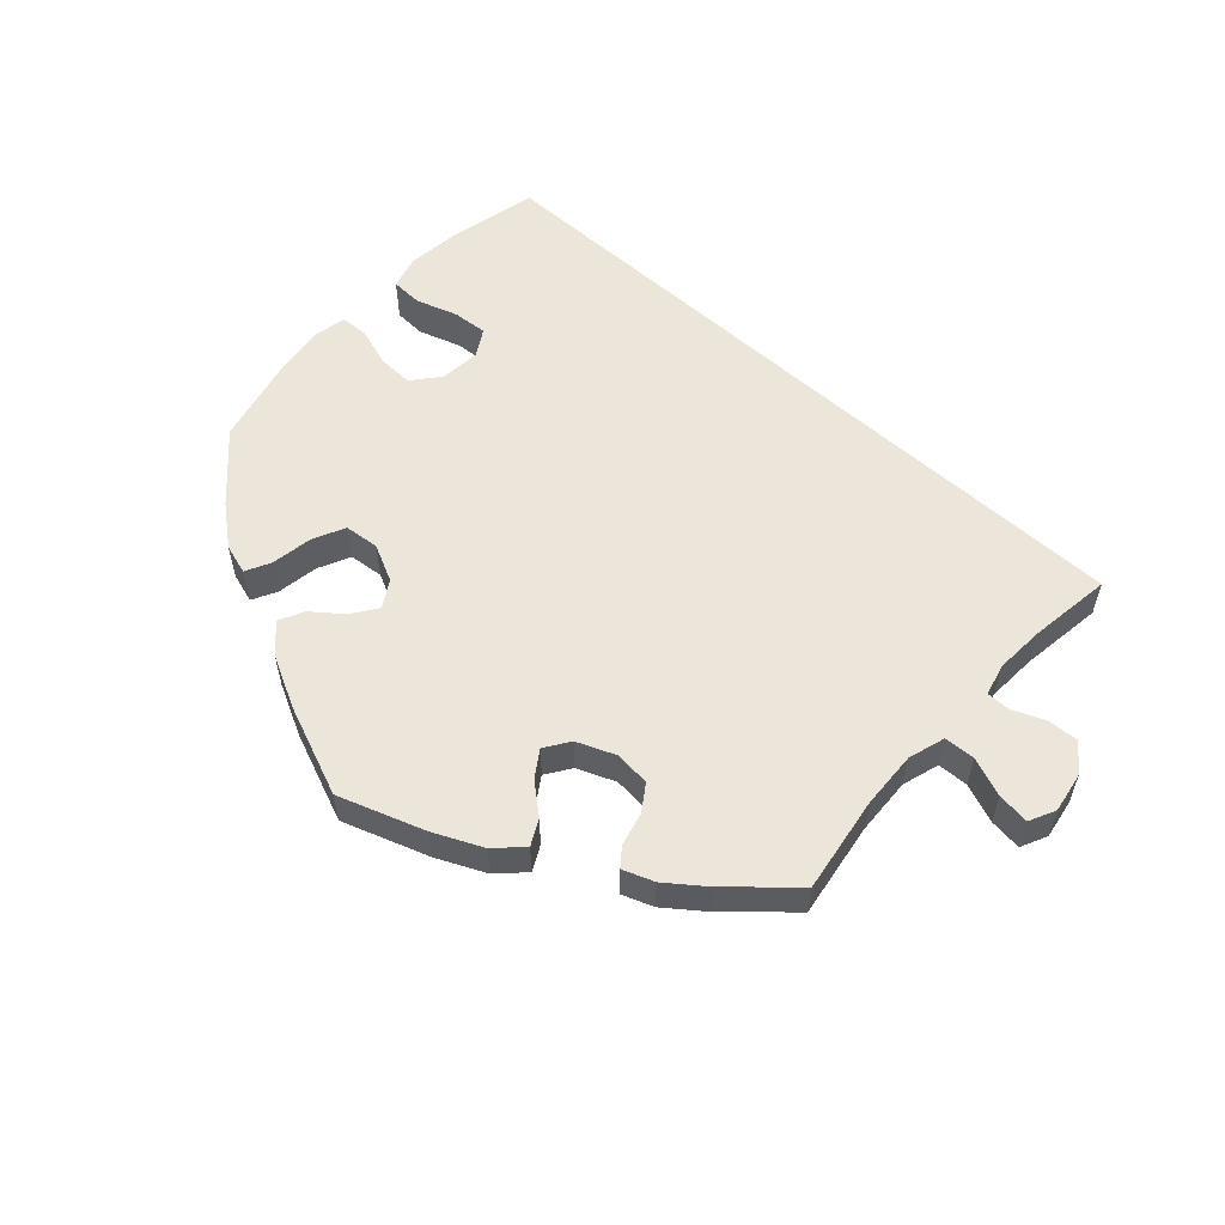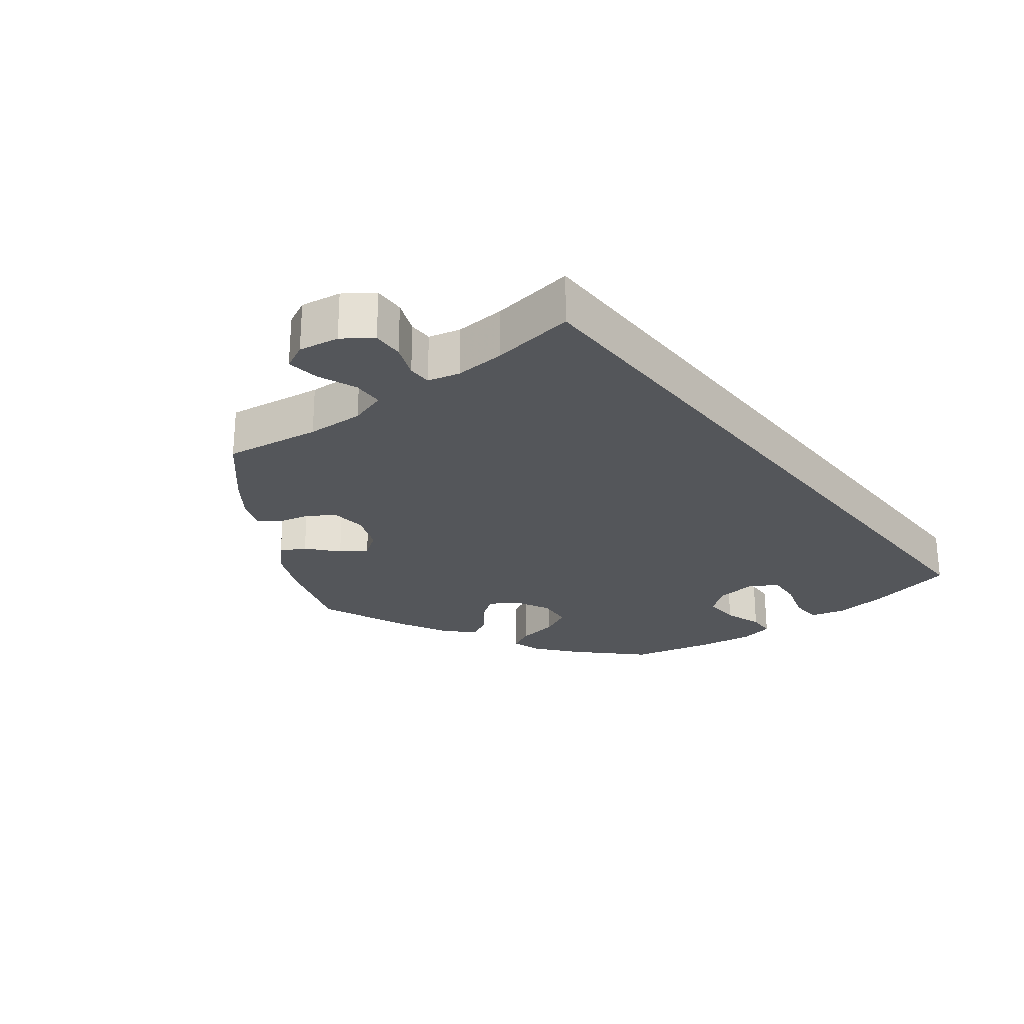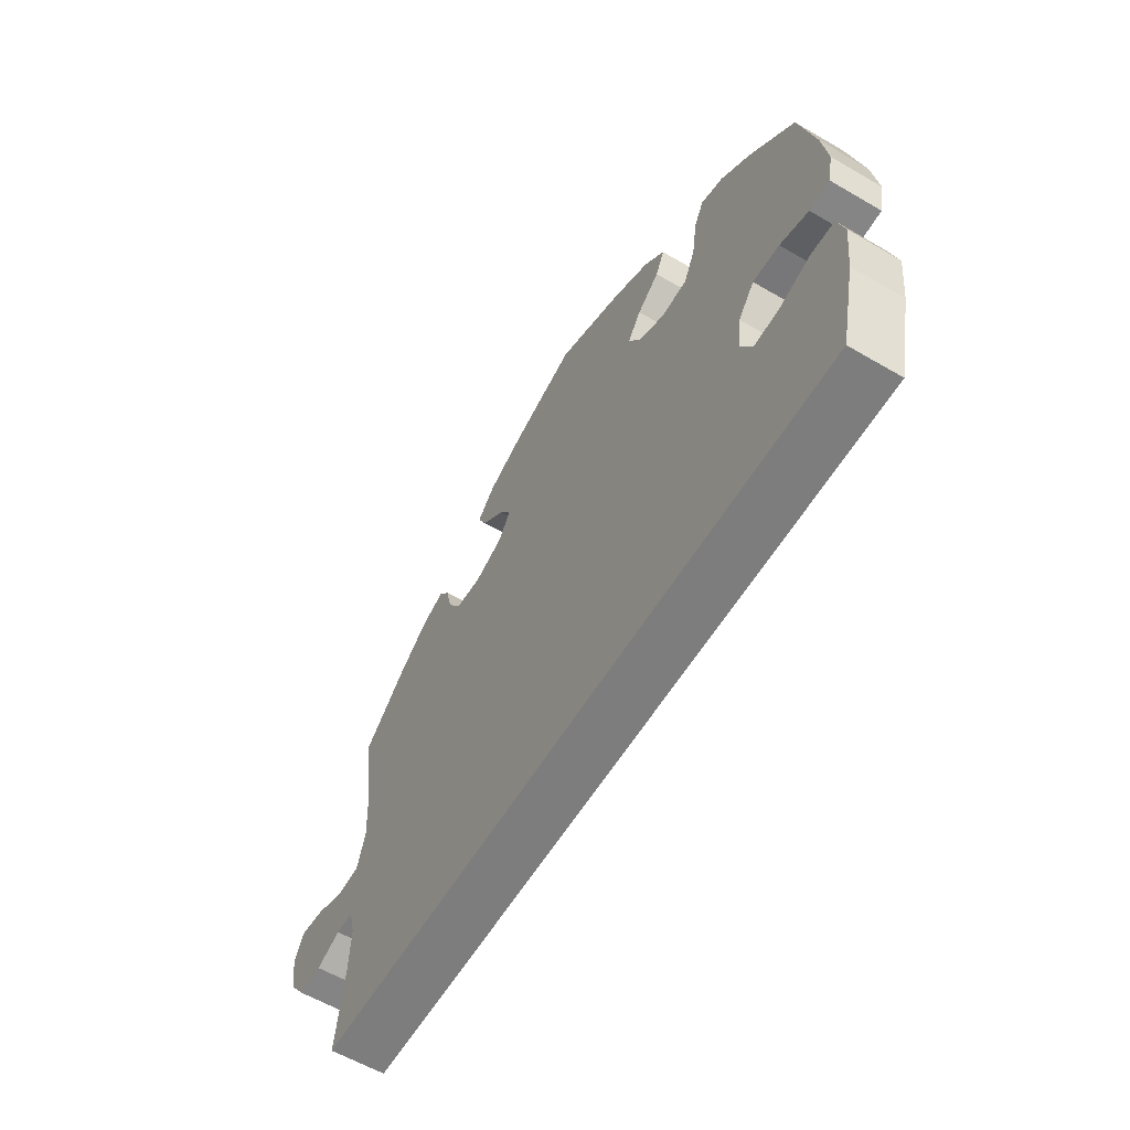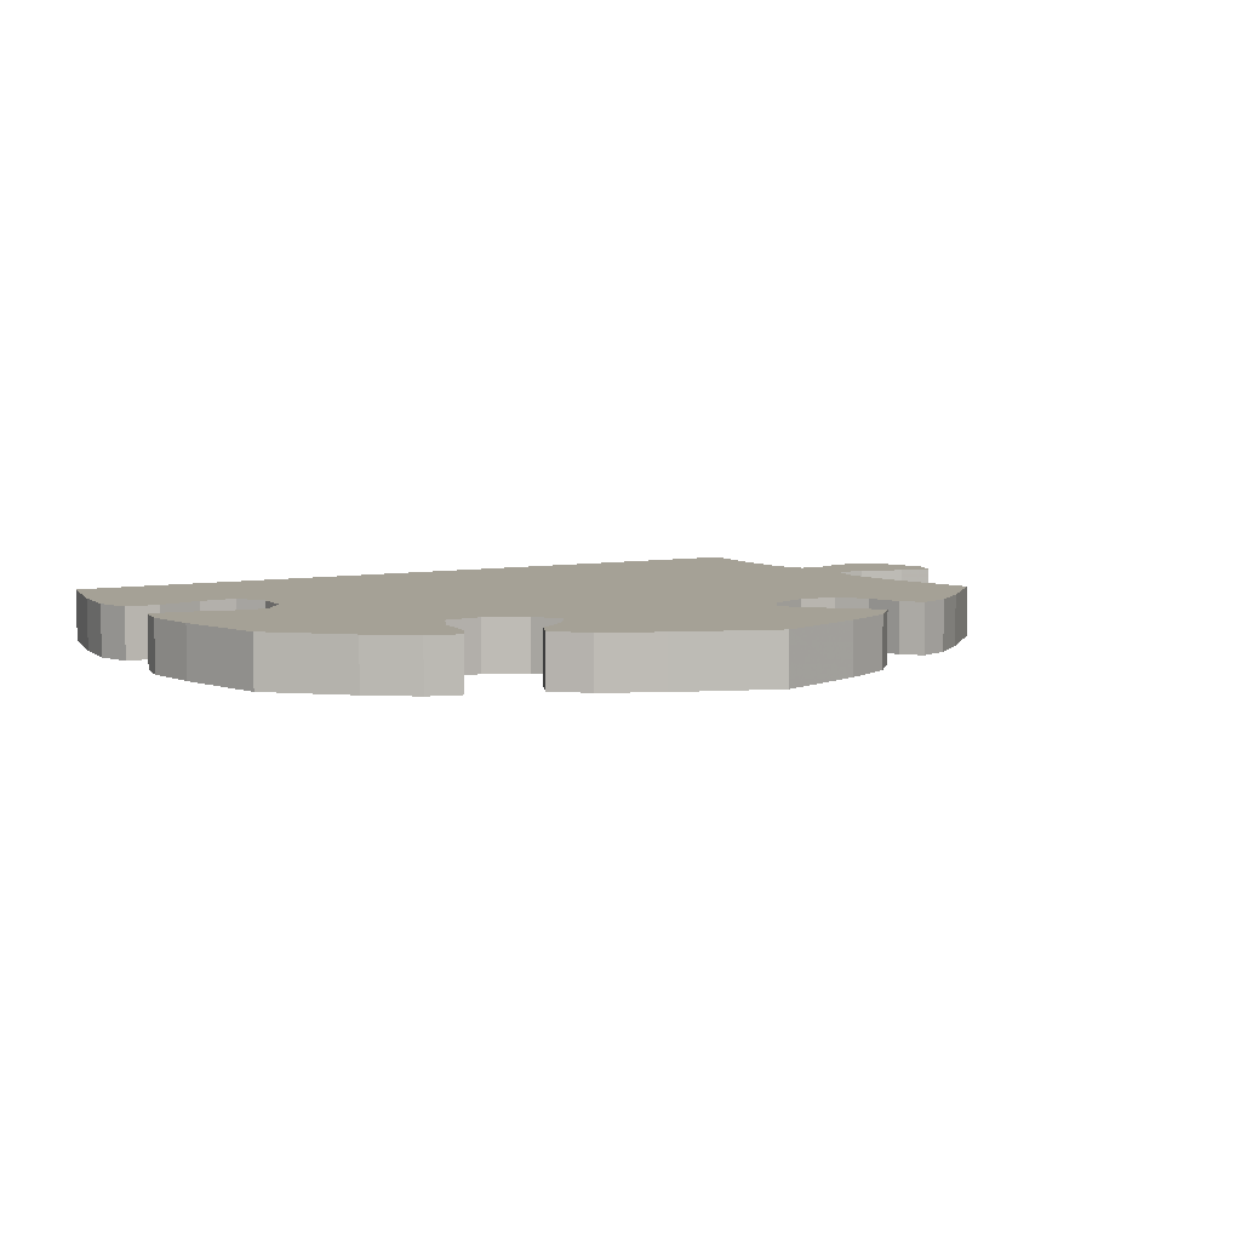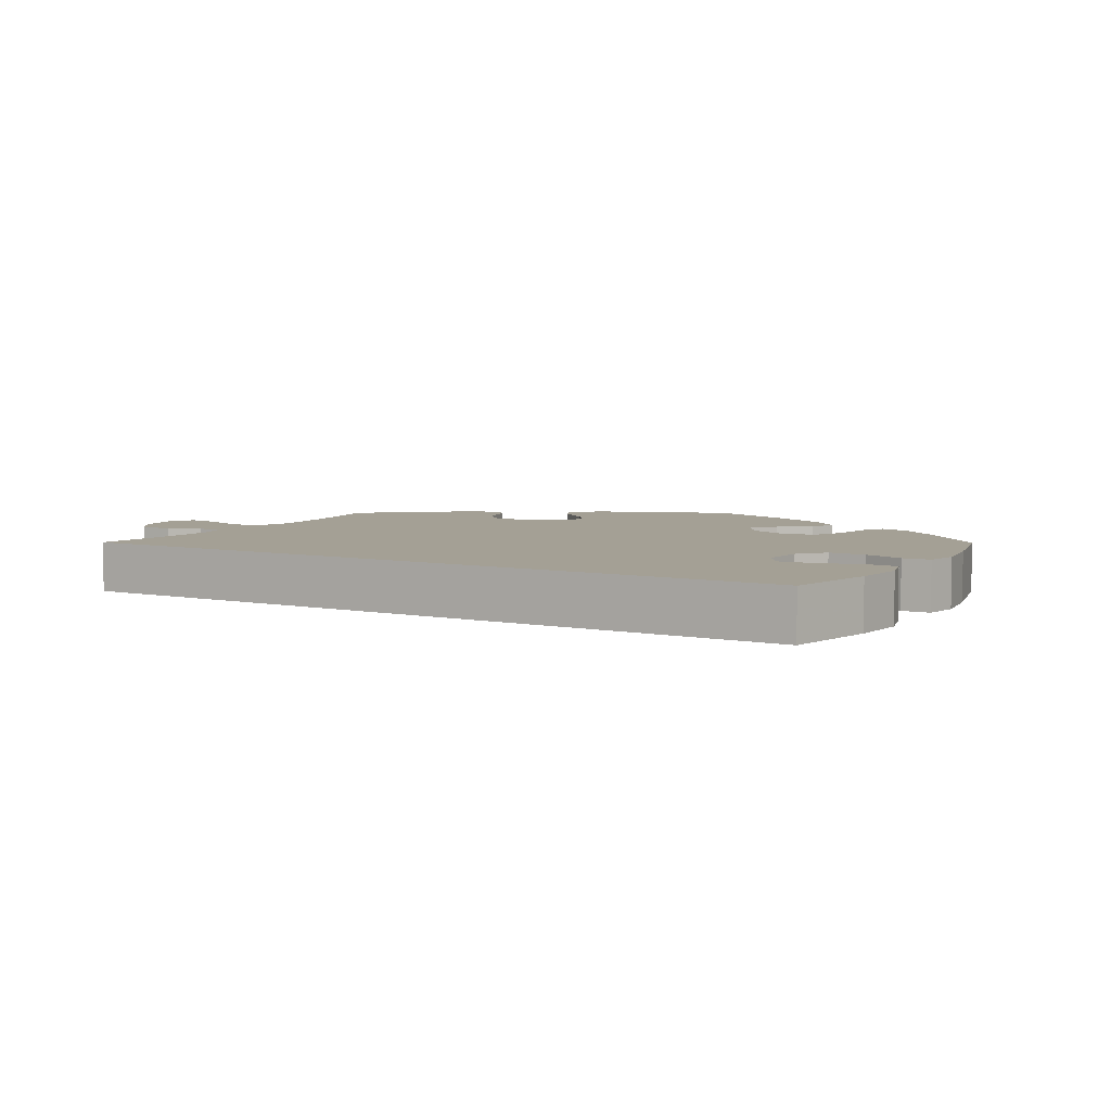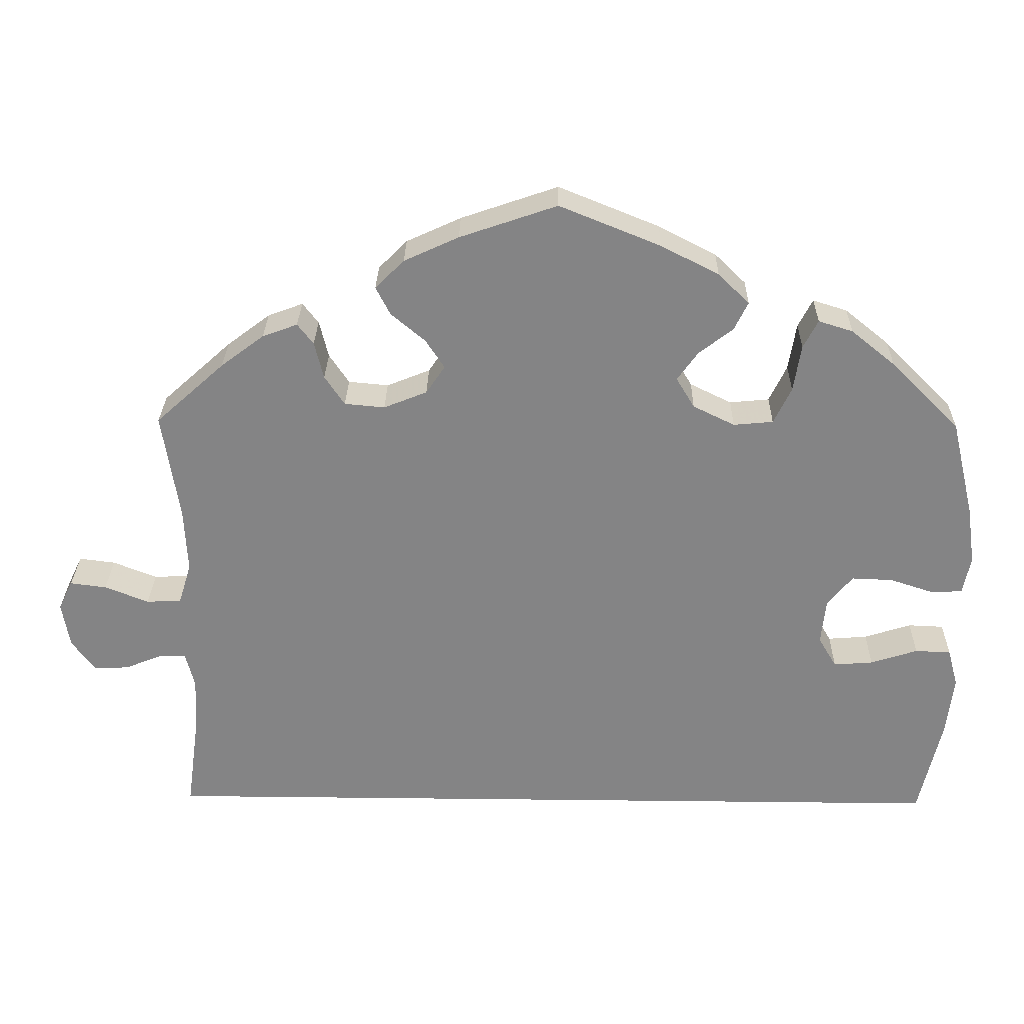
<metadata>
{"format":"obj","ext":"obj","renderer":"f3d","projection":"perspective","resolution":1024,"background":"white","views":[{"elev":56.2,"azim":42.3,"up":"+Y"},{"elev":-25.1,"azim":128.2,"up":"+Y"},{"elev":-59.2,"azim":-121.0,"up":"+Z"},{"elev":6.1,"azim":-32.1,"up":"+Y"},{"elev":5.7,"azim":-149.7,"up":"+Y"},{"elev":28.4,"azim":-179.0,"up":"+Z"}]}
</metadata>
<code>
v -0.187 0.07 0.415
v -0.515 0.07 -0.045
v 0.446 0.07 0.392
v 0.322 0.07 0.425
v 0.128 0.07 0.576
v -0.377 0.07 -0.028
v -0.576 0.07 -0.098
v -0.291 0.07 0.315
v -0 0.07 0.62
v 0.658 0.07 -0.087
v -0.133 0.07 0.566
v 0.537 0.07 0.31
v 0.612 0.07 -0.085
v 0.238 0.07 0.505
v 0.699 0.07 0.015
v -0.239 0.07 0.31
v 0.511 0.07 0.082
v 0.689 0.07 -0.045
v -0.567 0.07 -0.177
v -0.446 0.07 0.401
v 0.528 0.07 0.027
v -0.416 0.07 0.073
v 0.537 0.07 -0.31
v 0.343 0.07 0.452
v 0.219 0.07 0.468
v -0.569 0.07 0.054
v -0.453 0.07 -0.065
v 0.515 0.07 0.167
v -0.47 0.07 0.071
v -0.314 0.07 0.363
v 0.174 0.07 0.355
v -0.528 0.07 0.052
v -0.562 0.07 -0.047
v -0.184 0.07 0.337
v 0.563 0.07 -0.065
v -0.401 0.07 -0.069
v 0.52 0.07 -0.186
v -0.16 0.07 0.377
v 0.174 0.07 0.43
v 0.632 0.07 0.048
v -0.383 0.07 0.032
v -0.324 0.07 0.425
v -0.343 0.07 0.462
v 0.2 0.07 0.543
v -0.232 0.07 0.45
v -0.537 0.07 -0.31
v -0.579 0.07 0.104
v -0.388 0.07 0.448
v 0.68 0.07 0.054
v -0.537 0.07 0.31
v 0.528 0.07 -0.065
v 0.284 0.07 0.337
v 0.231 0.07 0.332
v 0.149 0.07 0.392
v 0.389 0.07 0.435
v 0.574 0.07 0.025
v 0.516 0.07 -0.112
v -0.568 0.07 0.181
v 0.31 0.07 0.376
v -0.209 0.07 0.527
v -0.25 0.07 0.487
v -0.187 -0 0.415
v -0.515 -0 -0.045
v 0.446 -0 0.392
v 0.322 -0 0.425
v 0.128 -0 0.576
v -0.377 -0 -0.028
v -0.576 -0 -0.098
v -0.291 -0 0.315
v -0 -0 0.62
v 0.658 -0 -0.087
v -0.133 -0 0.566
v 0.537 -0 0.31
v 0.612 -0 -0.085
v 0.238 -0 0.505
v 0.699 -0 0.015
v -0.239 -0 0.31
v 0.511 -0 0.082
v 0.689 -0 -0.045
v -0.567 -0 -0.177
v -0.446 -0 0.401
v 0.528 -0 0.027
v -0.416 -0 0.073
v 0.537 -0 -0.31
v 0.343 -0 0.452
v 0.219 -0 0.468
v -0.569 -0 0.054
v -0.453 -0 -0.065
v 0.515 -0 0.167
v -0.47 -0 0.071
v -0.314 -0 0.363
v 0.174 -0 0.355
v -0.528 -0 0.052
v -0.562 -0 -0.047
v -0.184 -0 0.337
v 0.563 -0 -0.065
v -0.401 -0 -0.069
v 0.52 -0 -0.186
v -0.16 -0 0.377
v 0.174 -0 0.43
v 0.632 -0 0.048
v -0.383 -0 0.032
v -0.324 -0 0.425
v -0.343 -0 0.462
v 0.2 -0 0.543
v -0.232 -0 0.45
v -0.537 -0 -0.31
v -0.579 -0 0.104
v -0.388 -0 0.448
v 0.68 -0 0.054
v -0.537 -0 0.31
v 0.528 -0 -0.065
v 0.284 -0 0.337
v 0.231 -0 0.332
v 0.149 -0 0.392
v 0.389 -0 0.435
v 0.574 -0 0.025
v 0.516 -0 -0.112
v -0.568 -0 0.181
v 0.31 -0 0.376
v -0.209 -0 0.527
v -0.25 -0 0.487
f 3 12 28
f 55 3 28 17
f 59 4 24 55
f 52 59 55 17
f 53 52 17 21
f 31 53 21
f 44 14 25 39
f 44 39 54
f 5 44 54
f 9 5 54
f 11 9 54
f 60 11 54 31
f 1 45 61 60
f 38 1 60 31
f 48 43 42 30
f 48 30 8
f 20 48 8
f 50 20 8
f 58 50 8 16
f 29 32 26 47
f 22 29 47 58
f 7 33 2 27
f 7 27 36
f 19 7 36
f 37 23 46 19
f 57 37 19 36
f 51 57 36 6
f 18 10 13 35
f 56 40 49 15
f 21 56 15 18
f 34 38 31 21
f 22 58 16
f 41 22 16 34
f 51 6 41 34
f 35 51 34
f 21 18 35 34
f 89 73 64
f 78 89 64 116
f 116 85 65 120
f 78 116 120 113
f 82 78 113 114
f 82 114 92
f 100 86 75 105
f 115 100 105
f 115 105 66
f 115 66 70
f 115 70 72
f 92 115 72 121
f 121 122 106 62
f 92 121 62 99
f 91 103 104 109
f 69 91 109
f 69 109 81
f 69 81 111
f 77 69 111 119
f 108 87 93 90
f 119 108 90 83
f 88 63 94 68
f 97 88 68
f 97 68 80
f 80 107 84 98
f 97 80 98 118
f 67 97 118 112
f 96 74 71 79
f 76 110 101 117
f 79 76 117 82
f 82 92 99 95
f 77 119 83
f 95 77 83 102
f 95 102 67 112
f 95 112 96
f 95 96 79 82
f 28 89 78 17
f 17 78 82 21
f 21 82 117 56
f 56 117 101 40
f 40 101 110 49
f 49 110 76 15
f 15 76 79 18
f 18 79 71 10
f 10 71 74 13
f 13 74 96 35
f 35 96 112 51
f 51 112 118 57
f 57 118 98 37
f 37 98 84 23
f 23 84 107 46
f 46 107 80 19
f 19 80 68 7
f 7 68 94 33
f 33 94 63 2
f 2 63 88 27
f 27 88 97 36
f 36 97 67 6
f 6 67 102 41
f 41 102 83 22
f 22 83 90 29
f 29 90 93 32
f 32 93 87 26
f 26 87 108 47
f 47 108 119 58
f 58 119 111 50
f 50 111 81 20
f 20 81 109 48
f 48 109 104 43
f 43 104 103 42
f 42 103 91 30
f 30 91 69 8
f 8 69 77 16
f 16 77 95 34
f 34 95 99 38
f 38 99 62 1
f 1 62 106 45
f 45 106 122 61
f 61 122 121 60
f 60 121 72 11
f 11 72 70 9
f 9 70 66 5
f 5 66 105 44
f 44 105 75 14
f 14 75 86 25
f 25 86 100 39
f 39 100 115 54
f 54 115 92 31
f 31 92 114 53
f 53 114 113 52
f 52 113 120 59
f 59 120 65 4
f 4 65 85 24
f 24 85 116 55
f 55 116 64 3
f 3 64 73 12
f 12 73 89 28

</code>
